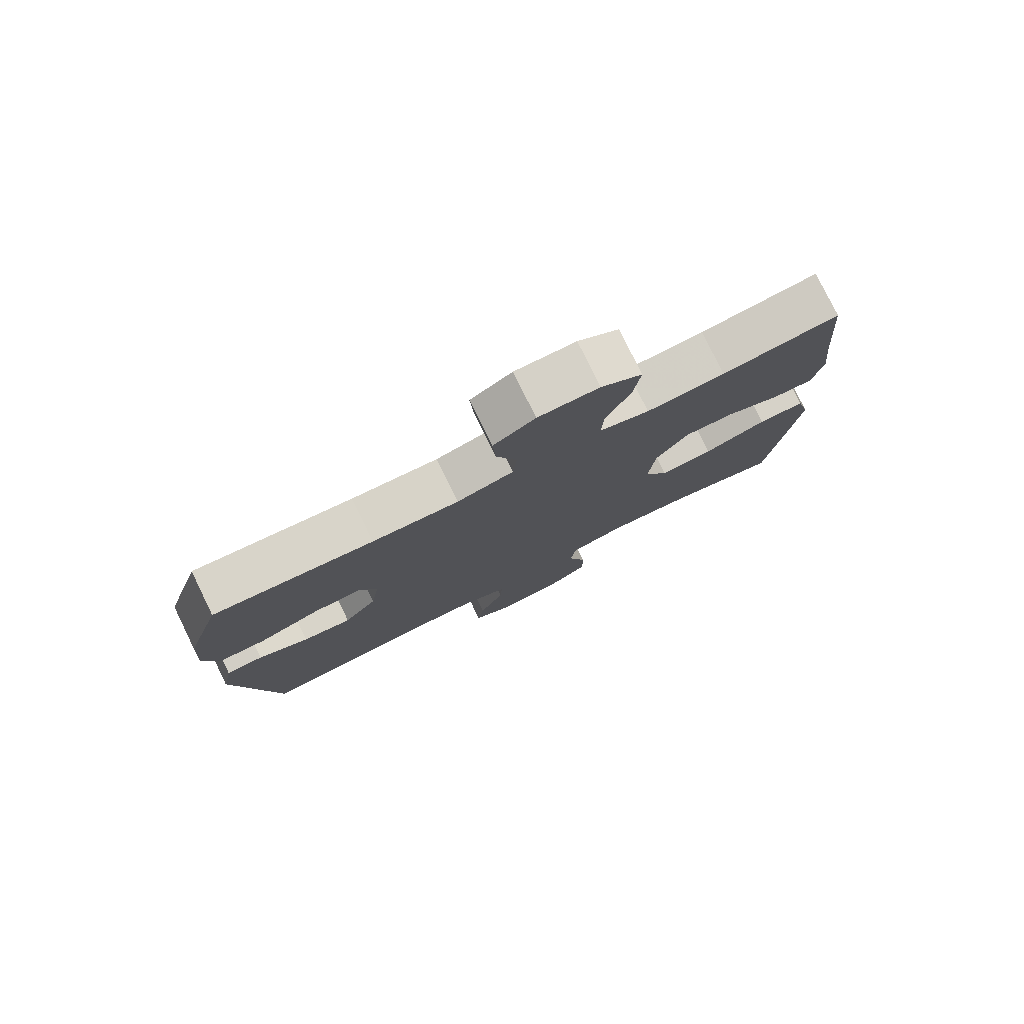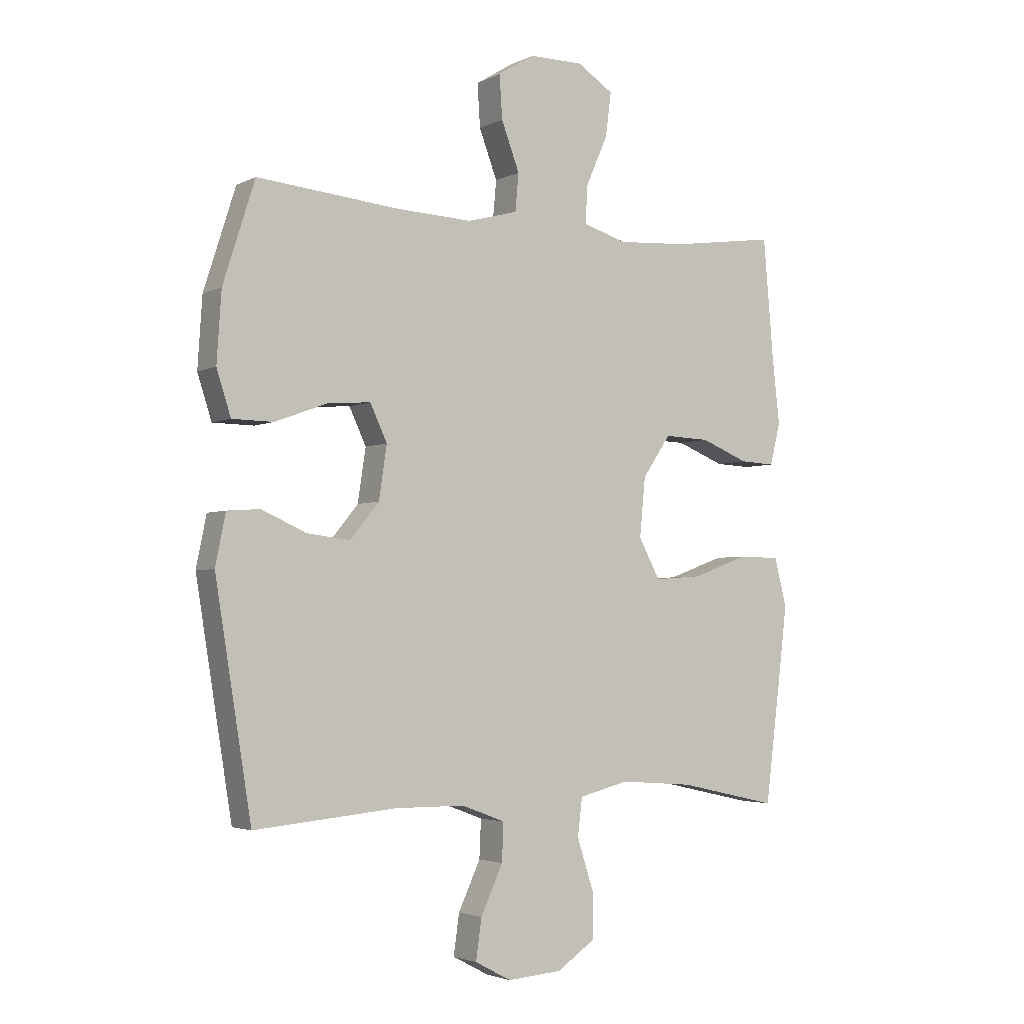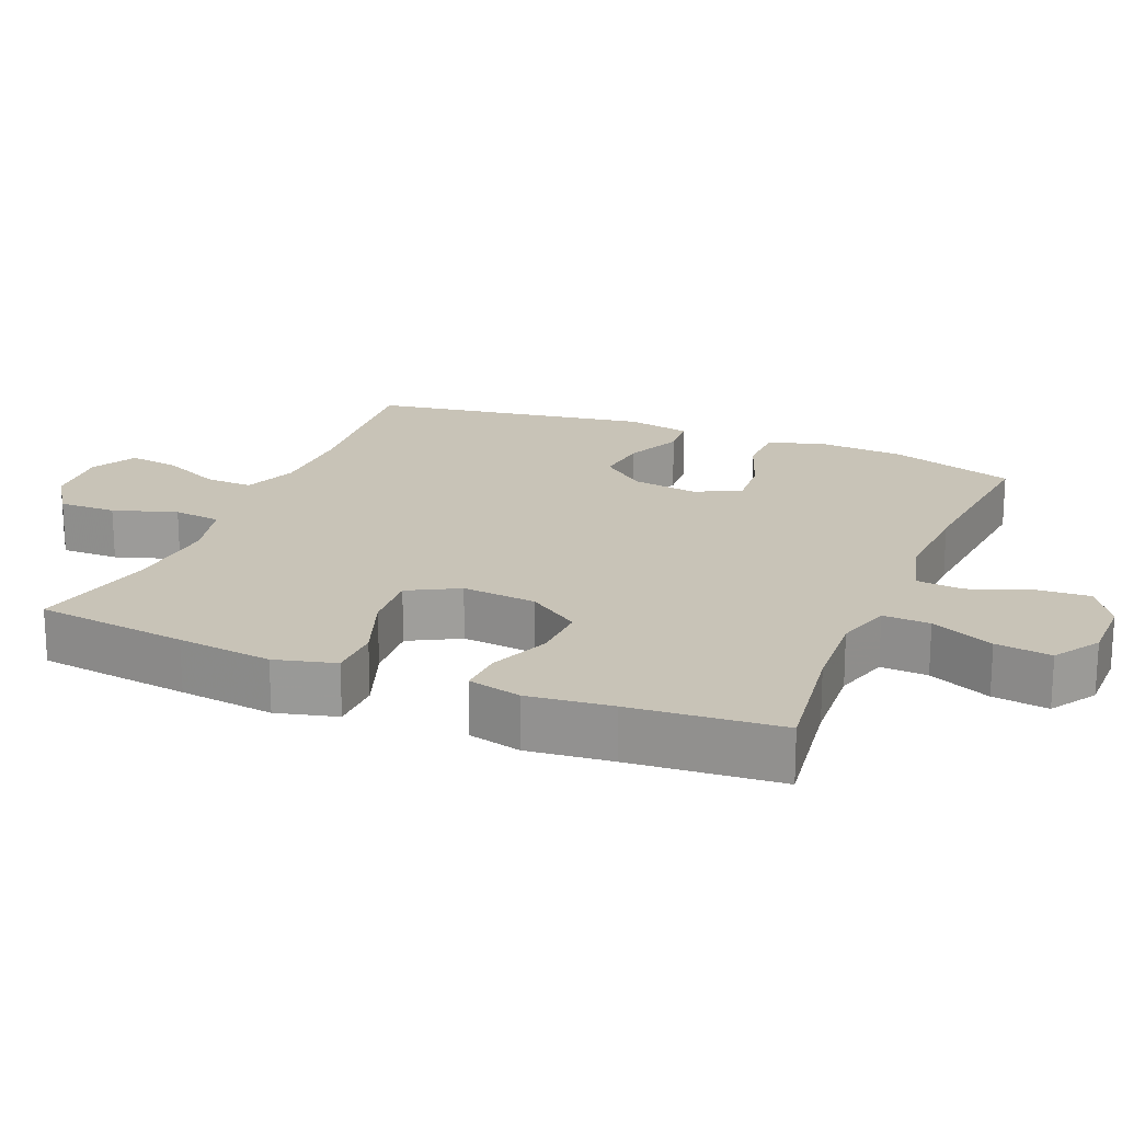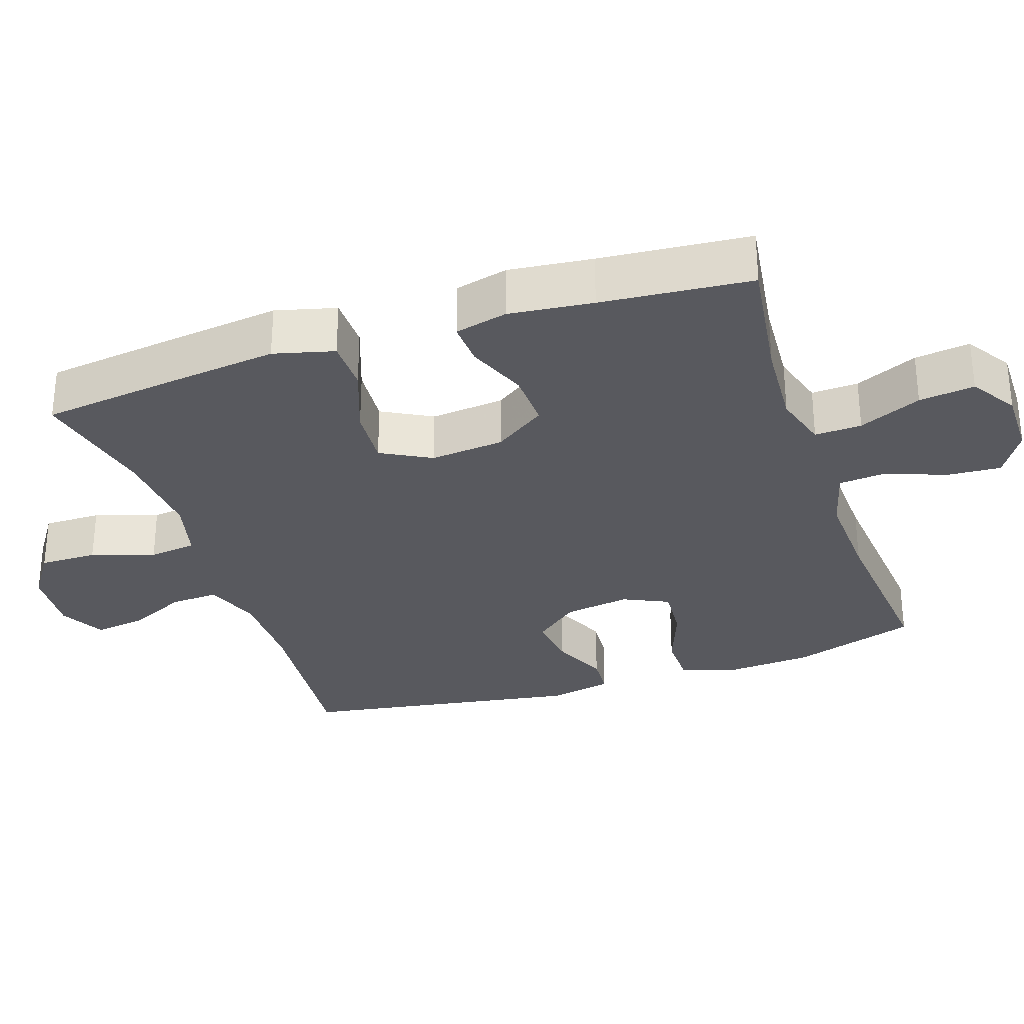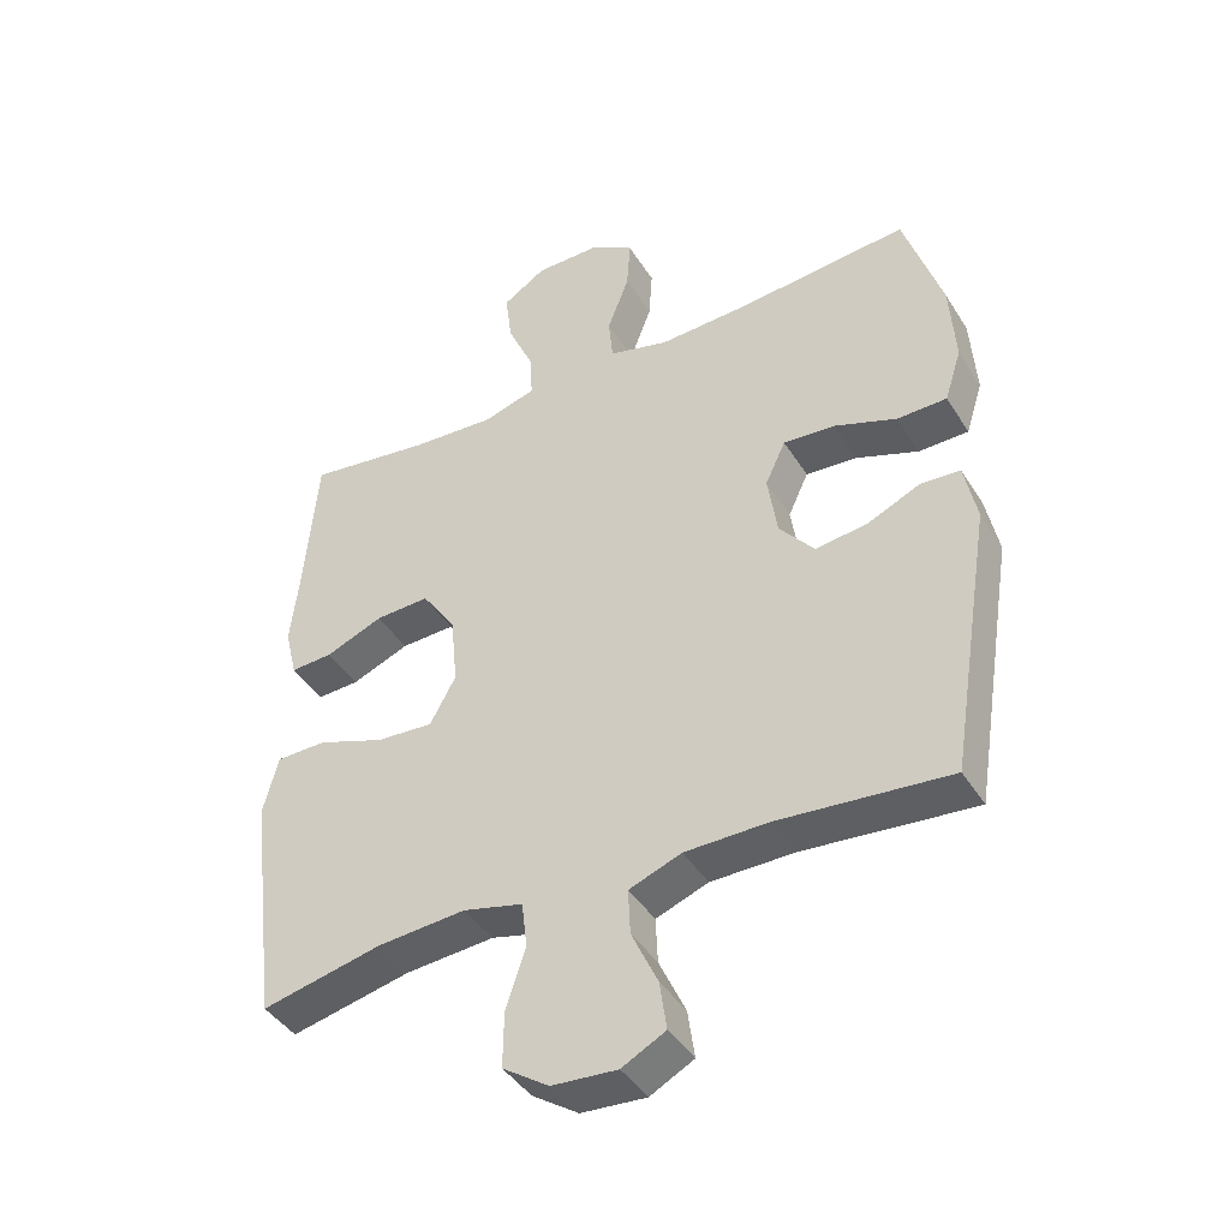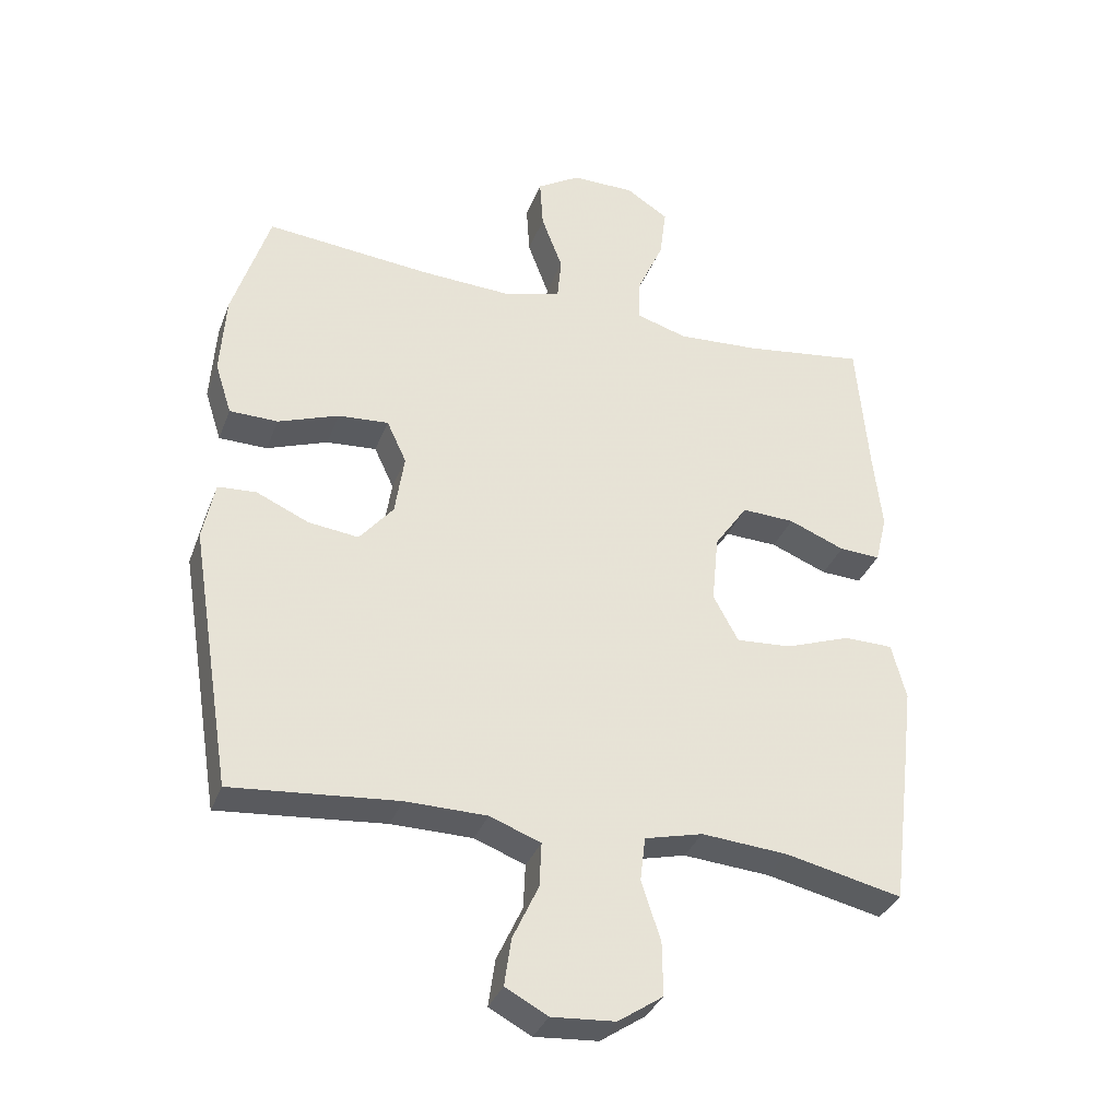
<metadata>
{"format":"obj","ext":"obj","renderer":"f3d","projection":"perspective","resolution":1024,"background":"white","views":[{"elev":78.9,"azim":153.9,"up":"+Z"},{"elev":-3.2,"azim":147.6,"up":"+Z"},{"elev":19.6,"azim":-67.5,"up":"+Y"},{"elev":-30.3,"azim":-71.5,"up":"+Y"},{"elev":-42.4,"azim":29.6,"up":"+Z"},{"elev":-34.3,"azim":160.8,"up":"+Z"}]}
</metadata>
<code>
v -0.5 0.07 0.5
v -0.316 0.07 0.474
v -0.193 0.07 0.466
v -0.115 0.07 0.489
v -0.118 0.07 0.555
v -0.157 0.07 0.643
v -0.167 0.07 0.721
v -0.103 0.07 0.762
v -0.008 0.07 0.762
v 0.057 0.07 0.722
v 0.052 0.07 0.646
v 0.02 0.07 0.561
v 0.026 0.07 0.495
v 0.115 0.07 0.471
v 0.25 0.07 0.477
v 0.5 0.07 0.5
v 0.556 0.07 0.324
v 0.564 0.07 0.202
v 0.539 0.07 0.124
v 0.466 0.07 0.123
v 0.374 0.07 0.157
v 0.298 0.07 0.163
v 0.268 0.07 0.099
v 0.282 0.07 0.006
v 0.333 0.07 -0.056
v 0.409 0.07 -0.047
v 0.488 0.07 -0.012
v 0.546 0.07 -0.016
v 0.564 0.07 -0.105
v 0.5 0.07 -0.5
v 0.249 0.07 -0.477
v 0.126 0.07 -0.478
v 0.049 0.07 -0.507
v 0.052 0.07 -0.574
v 0.091 0.07 -0.658
v 0.101 0.07 -0.729
v 0.037 0.07 -0.763
v -0.059 0.07 -0.756
v -0.127 0.07 -0.71
v -0.126 0.07 -0.629
v -0.097 0.07 -0.54
v -0.105 0.07 -0.473
v -0.193 0.07 -0.451
v -0.324 0.07 -0.461
v -0.5 0.07 -0.5
v -0.527 0.07 -0.286
v -0.543 0.07 -0.153
v -0.521 0.07 -0.068
v -0.447 0.07 -0.067
v -0.348 0.07 -0.103
v -0.264 0.07 -0.109
v -0.226 0.07 -0.039
v -0.236 0.07 0.065
v -0.286 0.07 0.138
v -0.366 0.07 0.135
v -0.451 0.07 0.101
v -0.513 0.07 0.098
v -0.531 0.07 0.172
v -0.518 0.07 0.29
v -0.5 0 0.5
v -0.316 0 0.474
v -0.193 0 0.466
v -0.115 0 0.489
v -0.118 0 0.555
v -0.157 0 0.643
v -0.167 0 0.721
v -0.103 0 0.762
v -0.008 0 0.762
v 0.057 0 0.722
v 0.052 0 0.646
v 0.02 0 0.561
v 0.026 0 0.495
v 0.115 0 0.471
v 0.25 0 0.477
v 0.5 0 0.5
v 0.556 0 0.324
v 0.564 0 0.202
v 0.539 0 0.124
v 0.466 0 0.123
v 0.374 0 0.157
v 0.298 0 0.163
v 0.268 0 0.099
v 0.282 0 0.006
v 0.333 0 -0.056
v 0.409 0 -0.047
v 0.488 0 -0.012
v 0.546 0 -0.016
v 0.564 0 -0.105
v 0.5 0 -0.5
v 0.249 0 -0.477
v 0.126 0 -0.478
v 0.049 0 -0.507
v 0.052 0 -0.574
v 0.091 0 -0.658
v 0.101 0 -0.729
v 0.037 0 -0.763
v -0.059 0 -0.756
v -0.127 0 -0.71
v -0.126 0 -0.629
v -0.097 0 -0.54
v -0.105 0 -0.473
v -0.193 0 -0.451
v -0.324 0 -0.461
v -0.5 0 -0.5
v -0.527 0 -0.286
v -0.543 0 -0.153
v -0.521 0 -0.068
v -0.447 0 -0.067
v -0.348 0 -0.103
v -0.264 0 -0.109
v -0.226 0 -0.039
v -0.236 0 0.065
v -0.286 0 0.138
v -0.366 0 0.135
v -0.451 0 0.101
v -0.513 0 0.098
v -0.531 0 0.172
v -0.518 0 0.29
f 56 57 58 59
f 55 56 59 1
f 54 55 1 2
f 53 54 2 3
f 52 53 3 4
f 47 48 49 50
f 47 50 51
f 44 45 46 47
f 43 44 47 51
f 42 43 51 52
f 38 39 40 41
f 38 41 42
f 37 38 42
f 34 35 36 37
f 33 34 37 42
f 32 33 42 52
f 28 29 30 31
f 26 27 28 31
f 25 26 31 32
f 24 25 32 52
f 18 19 20 21
f 18 21 22
f 15 16 17 18
f 14 15 18 22
f 13 14 22 23
f 9 10 11 12
f 9 12 13
f 8 9 13
f 5 6 7 8
f 4 5 8 13
f 23 24 52
f 4 13 23 52
f 118 117 116 115
f 60 118 115 114
f 61 60 114 113
f 62 61 113 112
f 63 62 112 111
f 109 108 107 106
f 110 109 106
f 106 105 104 103
f 110 106 103 102
f 111 110 102 101
f 100 99 98 97
f 101 100 97
f 101 97 96
f 96 95 94 93
f 101 96 93 92
f 111 101 92 91
f 90 89 88 87
f 90 87 86 85
f 91 90 85 84
f 111 91 84 83
f 80 79 78 77
f 81 80 77
f 77 76 75 74
f 81 77 74 73
f 82 81 73 72
f 71 70 69 68
f 72 71 68
f 72 68 67
f 67 66 65 64
f 72 67 64 63
f 111 83 82
f 111 82 72 63
f 1 60 61 2
f 2 61 62 3
f 3 62 63 4
f 4 63 64 5
f 5 64 65 6
f 6 65 66 7
f 7 66 67 8
f 8 67 68 9
f 9 68 69 10
f 10 69 70 11
f 11 70 71 12
f 12 71 72 13
f 13 72 73 14
f 14 73 74 15
f 15 74 75 16
f 16 75 76 17
f 17 76 77 18
f 18 77 78 19
f 19 78 79 20
f 20 79 80 21
f 21 80 81 22
f 22 81 82 23
f 23 82 83 24
f 24 83 84 25
f 25 84 85 26
f 26 85 86 27
f 27 86 87 28
f 28 87 88 29
f 29 88 89 30
f 30 89 90 31
f 31 90 91 32
f 32 91 92 33
f 33 92 93 34
f 34 93 94 35
f 35 94 95 36
f 36 95 96 37
f 37 96 97 38
f 38 97 98 39
f 39 98 99 40
f 40 99 100 41
f 41 100 101 42
f 42 101 102 43
f 43 102 103 44
f 44 103 104 45
f 45 104 105 46
f 46 105 106 47
f 47 106 107 48
f 48 107 108 49
f 49 108 109 50
f 50 109 110 51
f 51 110 111 52
f 52 111 112 53
f 53 112 113 54
f 54 113 114 55
f 55 114 115 56
f 56 115 116 57
f 57 116 117 58
f 58 117 118 59
f 59 118 60 1

</code>
